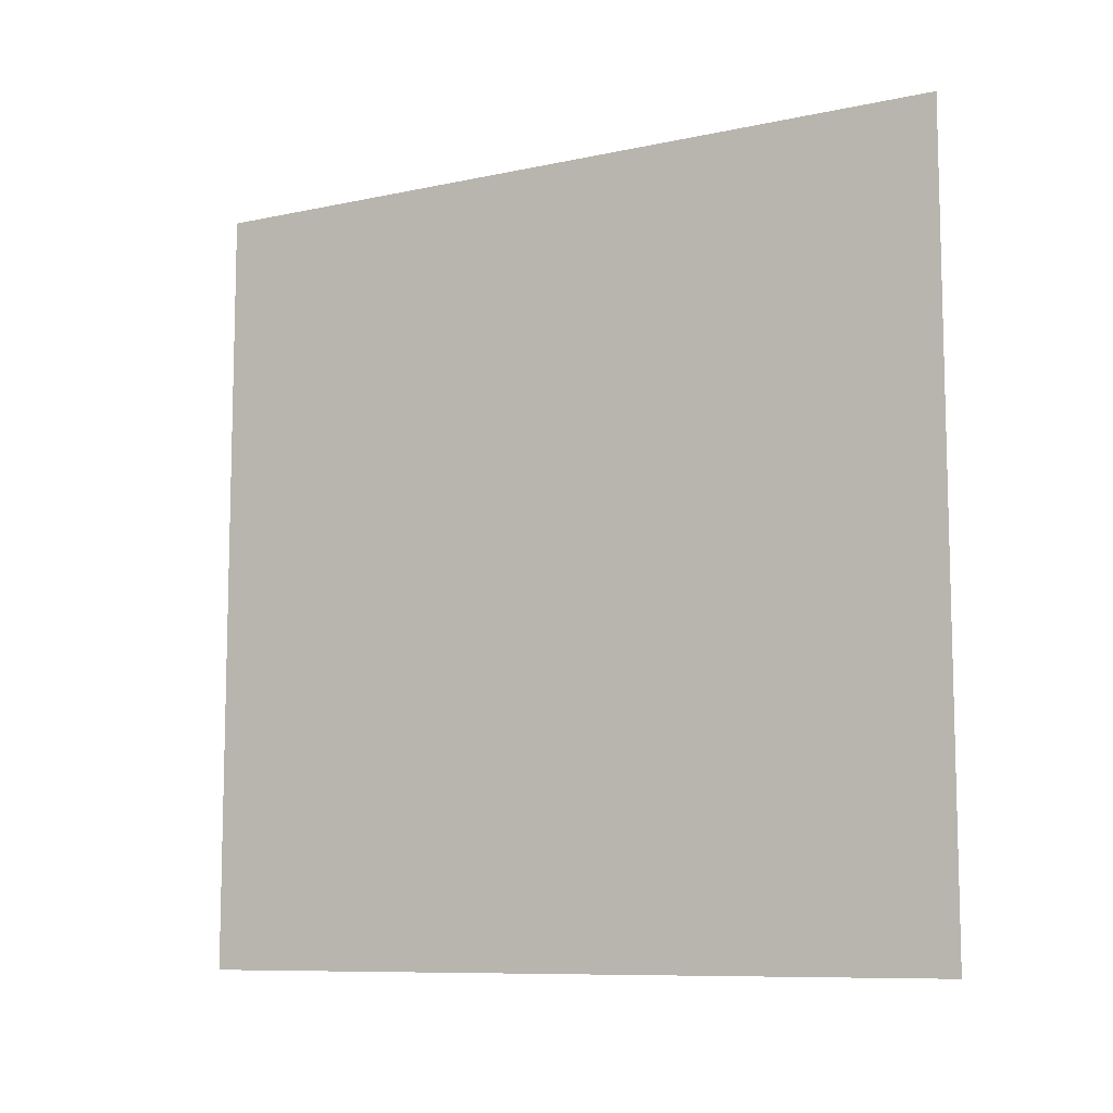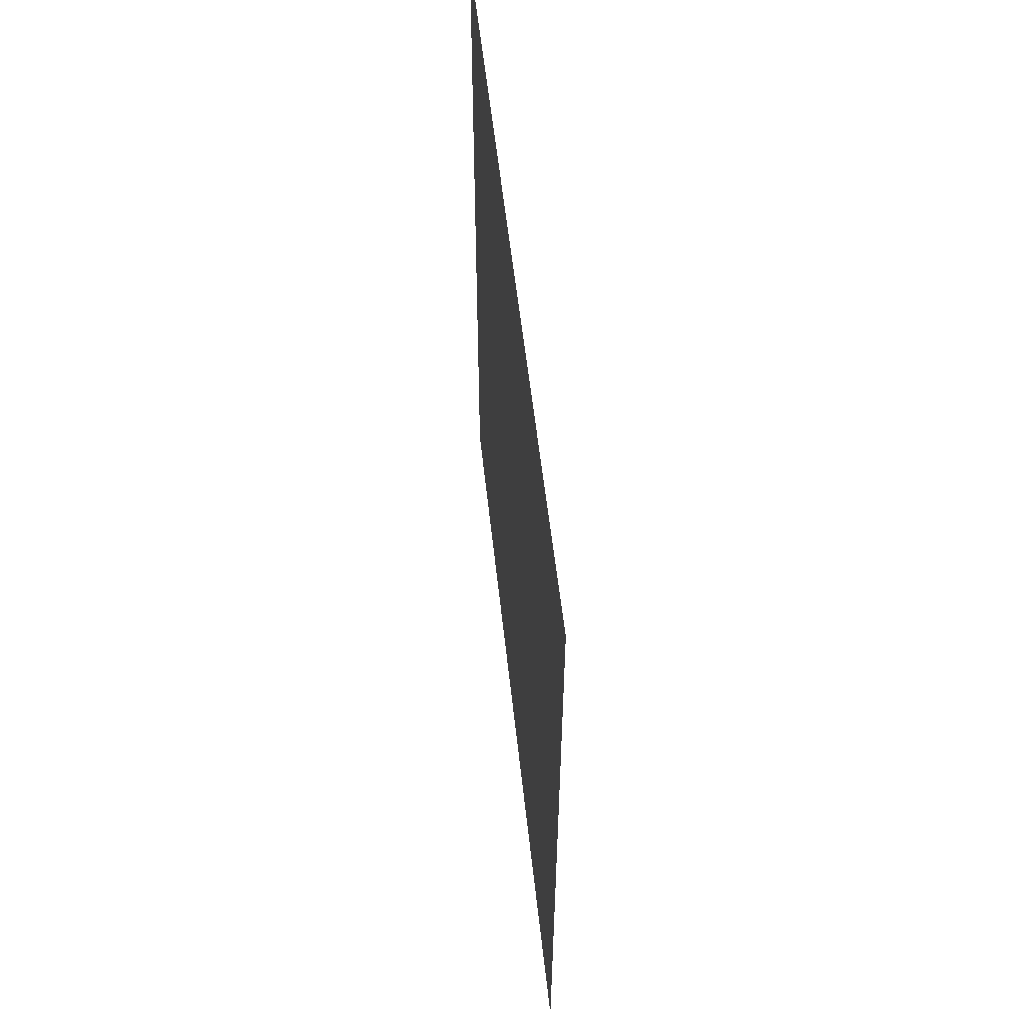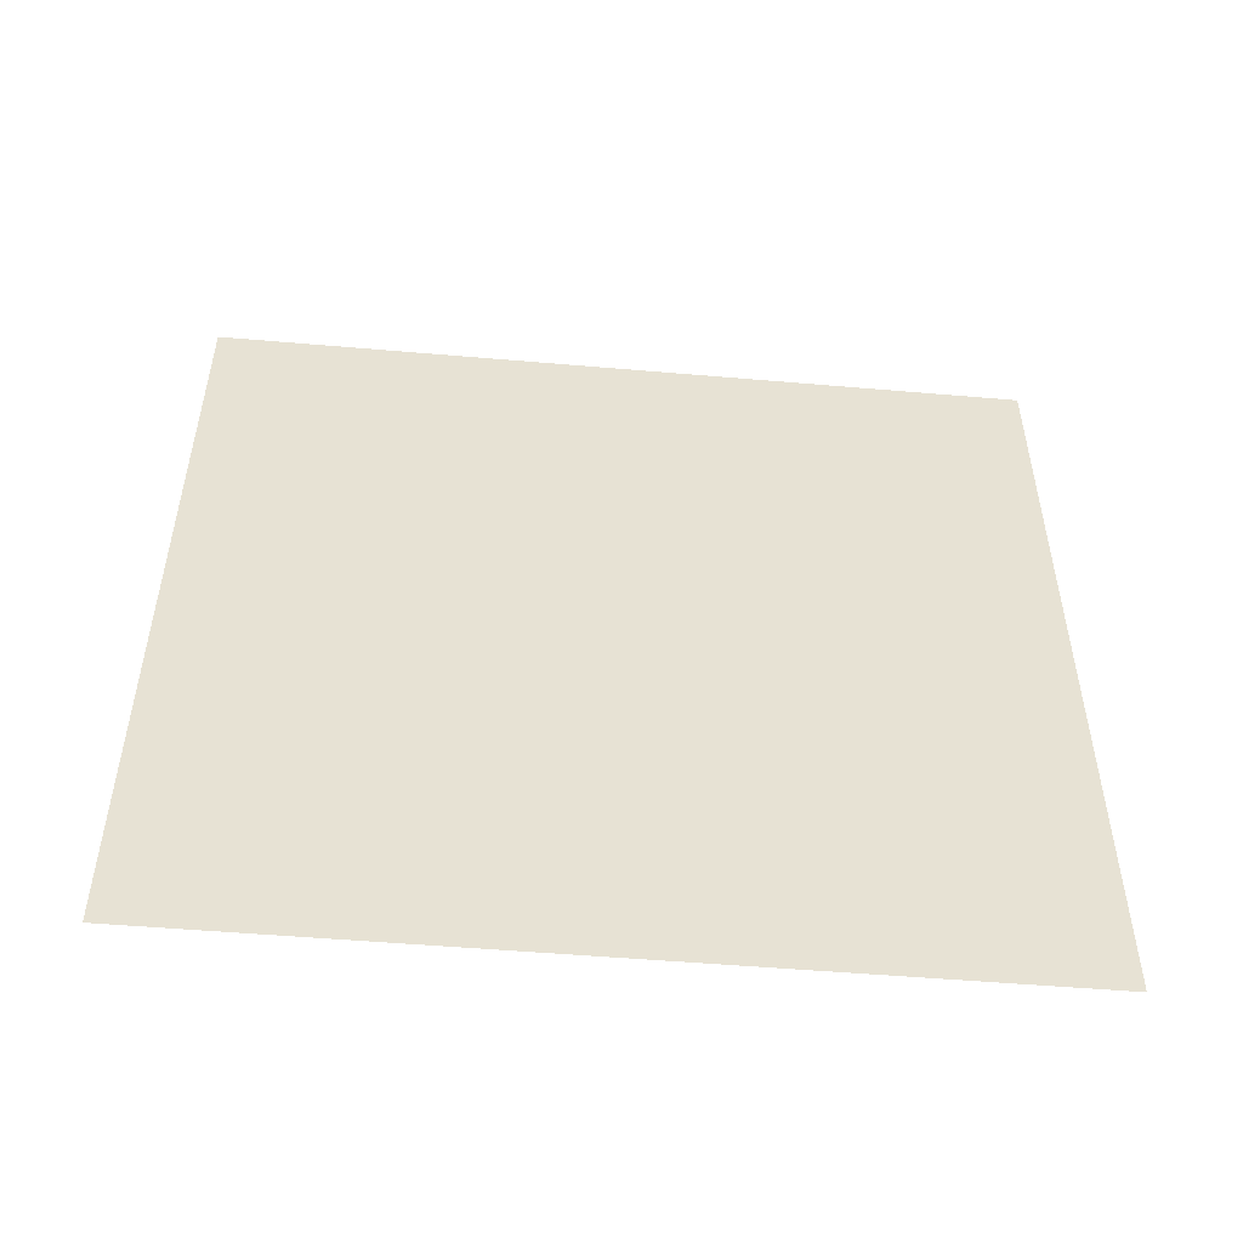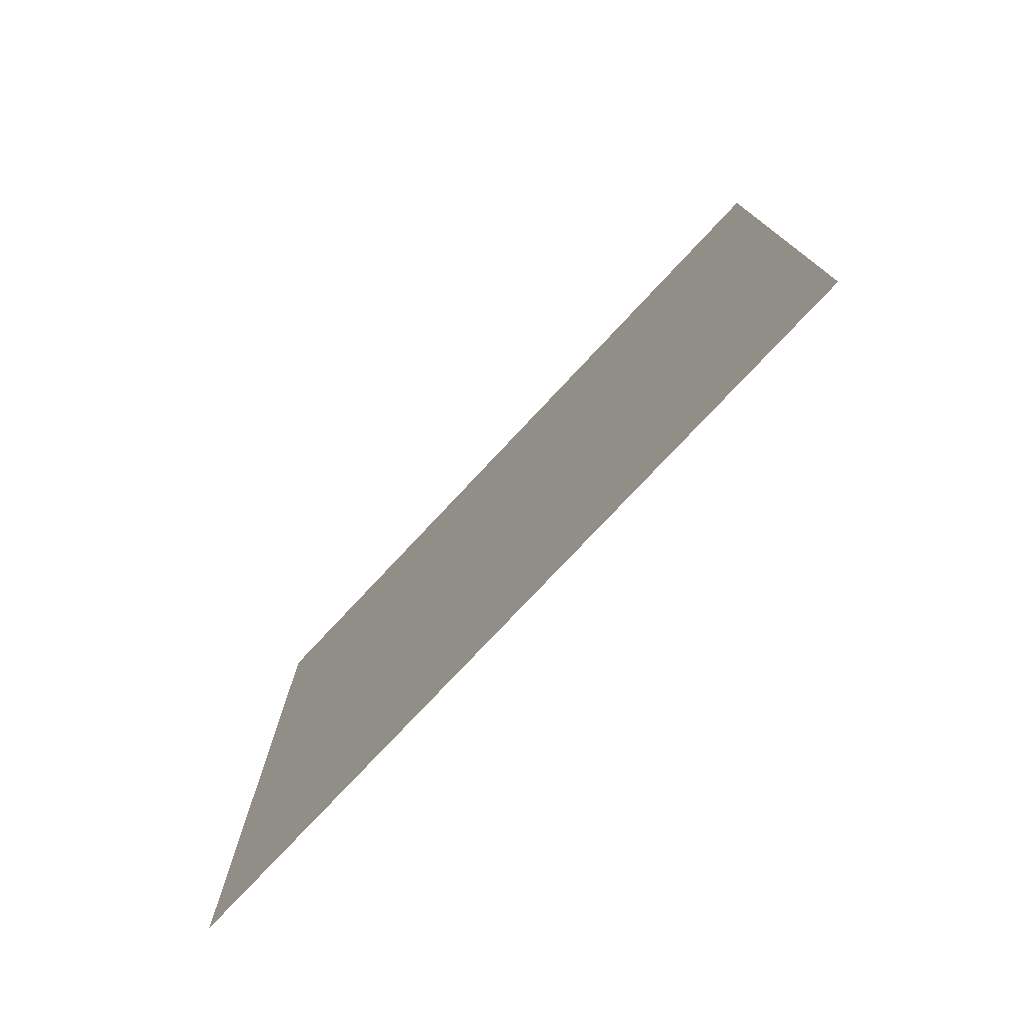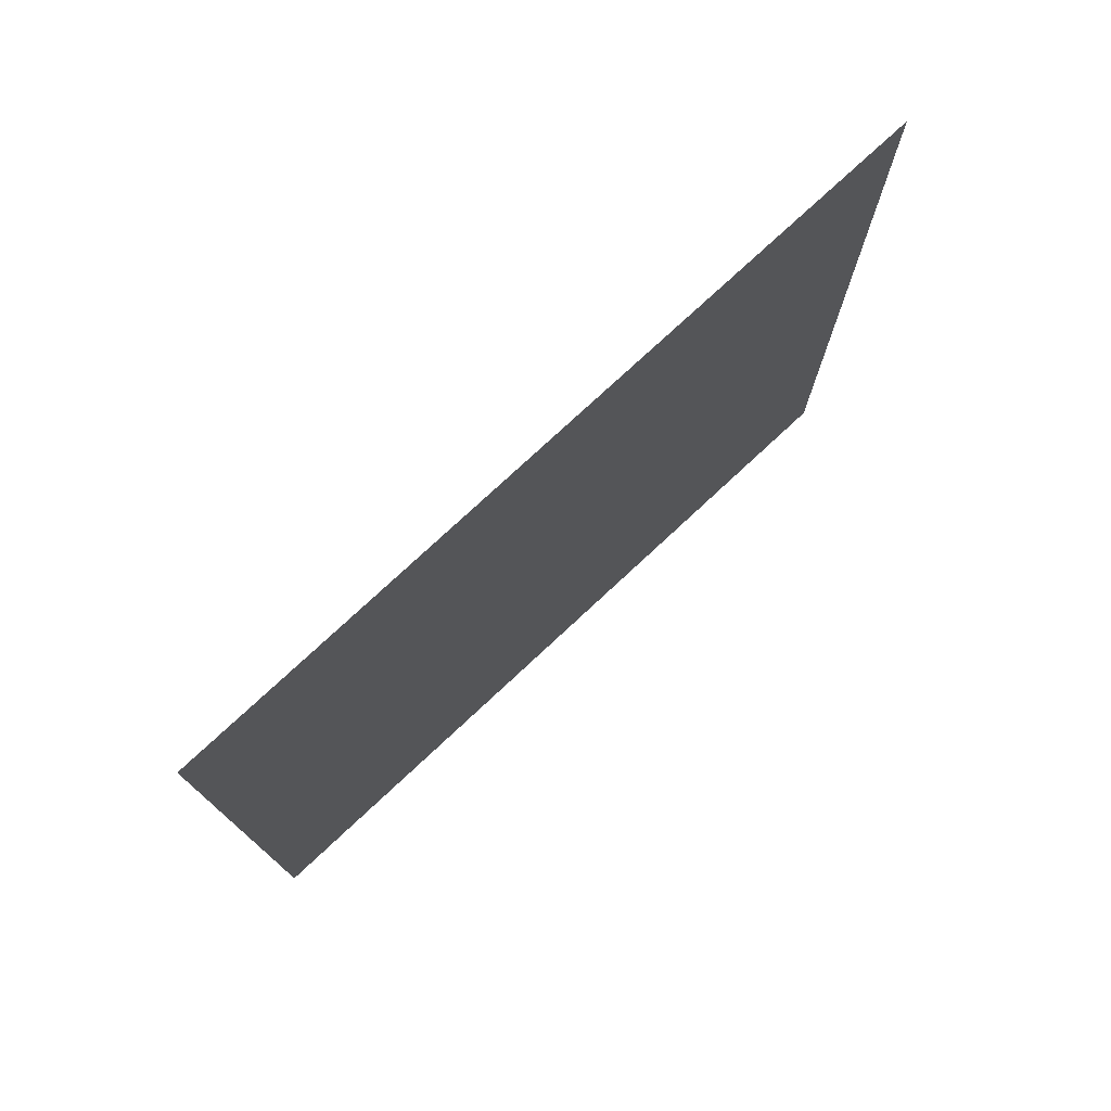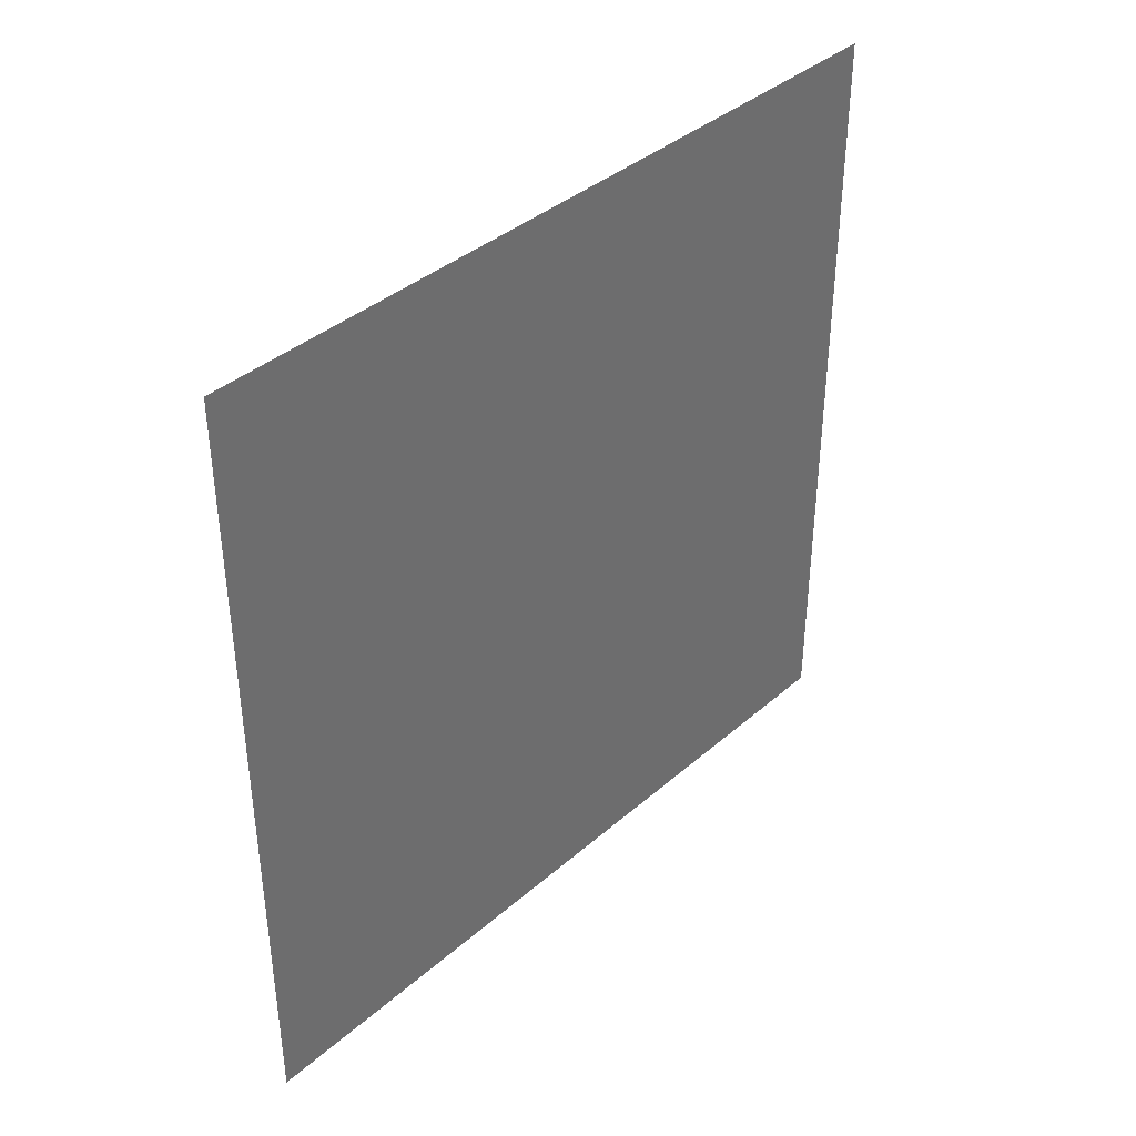
<metadata>
{"format":"obj","ext":"obj","renderer":"f3d","projection":"perspective","resolution":1024,"background":"white","views":[{"elev":-9.3,"azim":119.5,"up":"+Y"},{"elev":55.2,"azim":-6.1,"up":"+Y"},{"elev":-51.0,"azim":84.6,"up":"+Y"},{"elev":-76.8,"azim":-43.1,"up":"+Y"},{"elev":76.0,"azim":47.0,"up":"+Y"},{"elev":38.8,"azim":42.7,"up":"+Z"}]}
</metadata>
<code>
g zR
v 0 -0.00979 0.00979
v 0 0.00979 0.00979
v 0 0.00979 -0.00979
v 0 -0.00979 -0.00979
g zR_0
f 3 2 1
f 4 3 1

</code>
